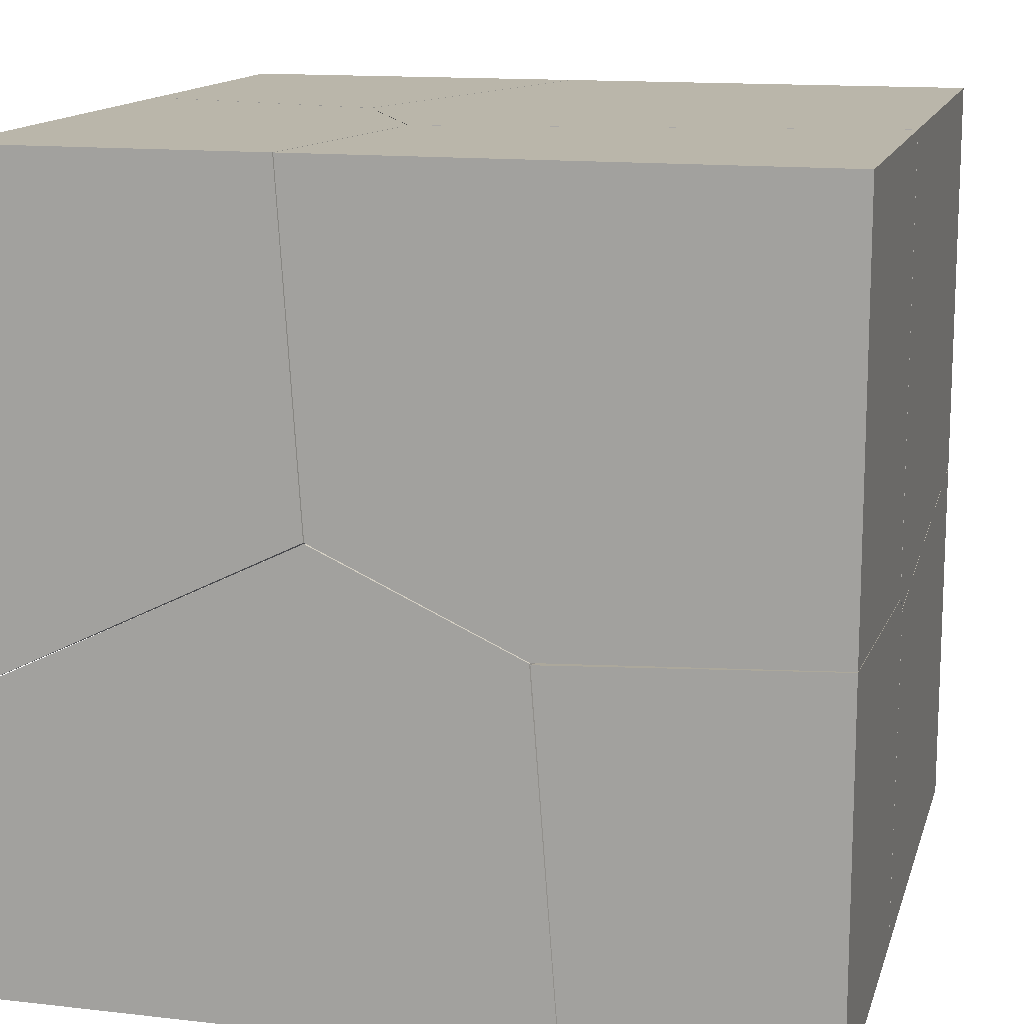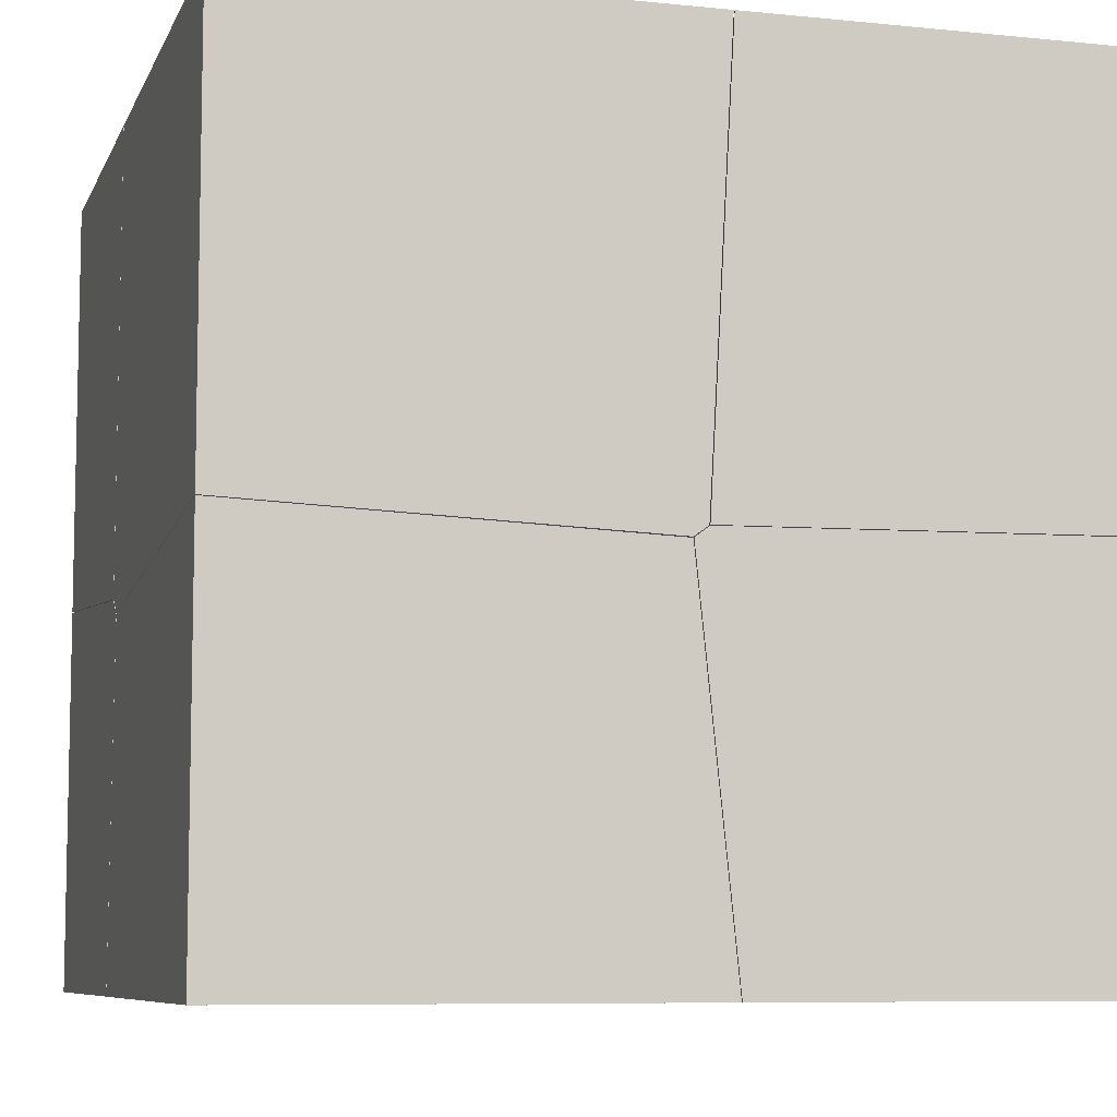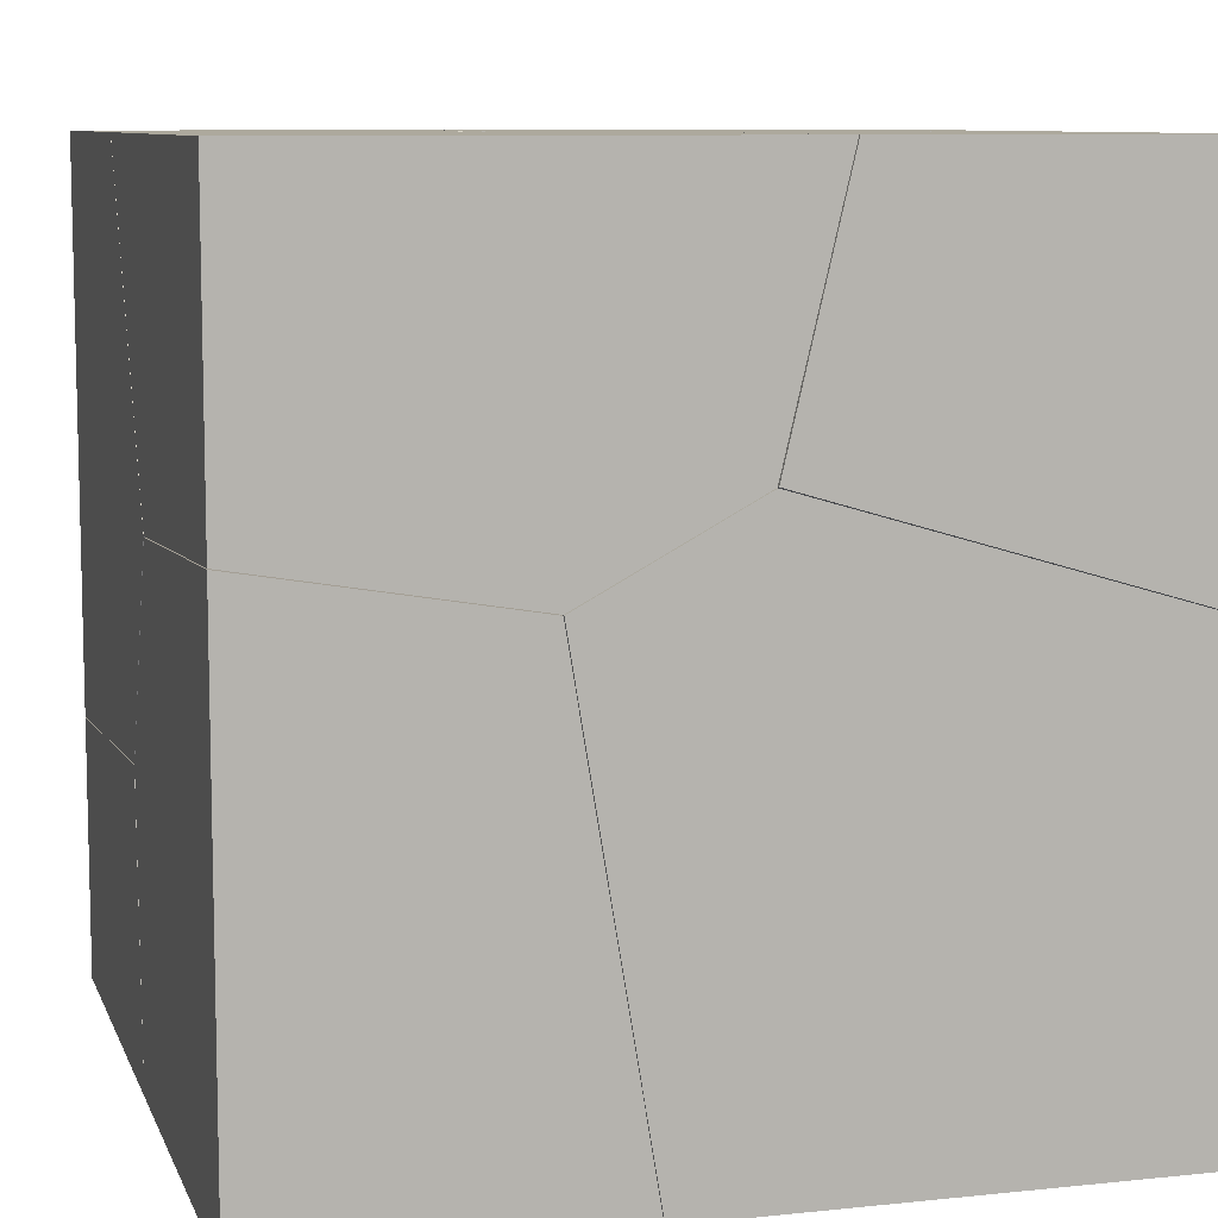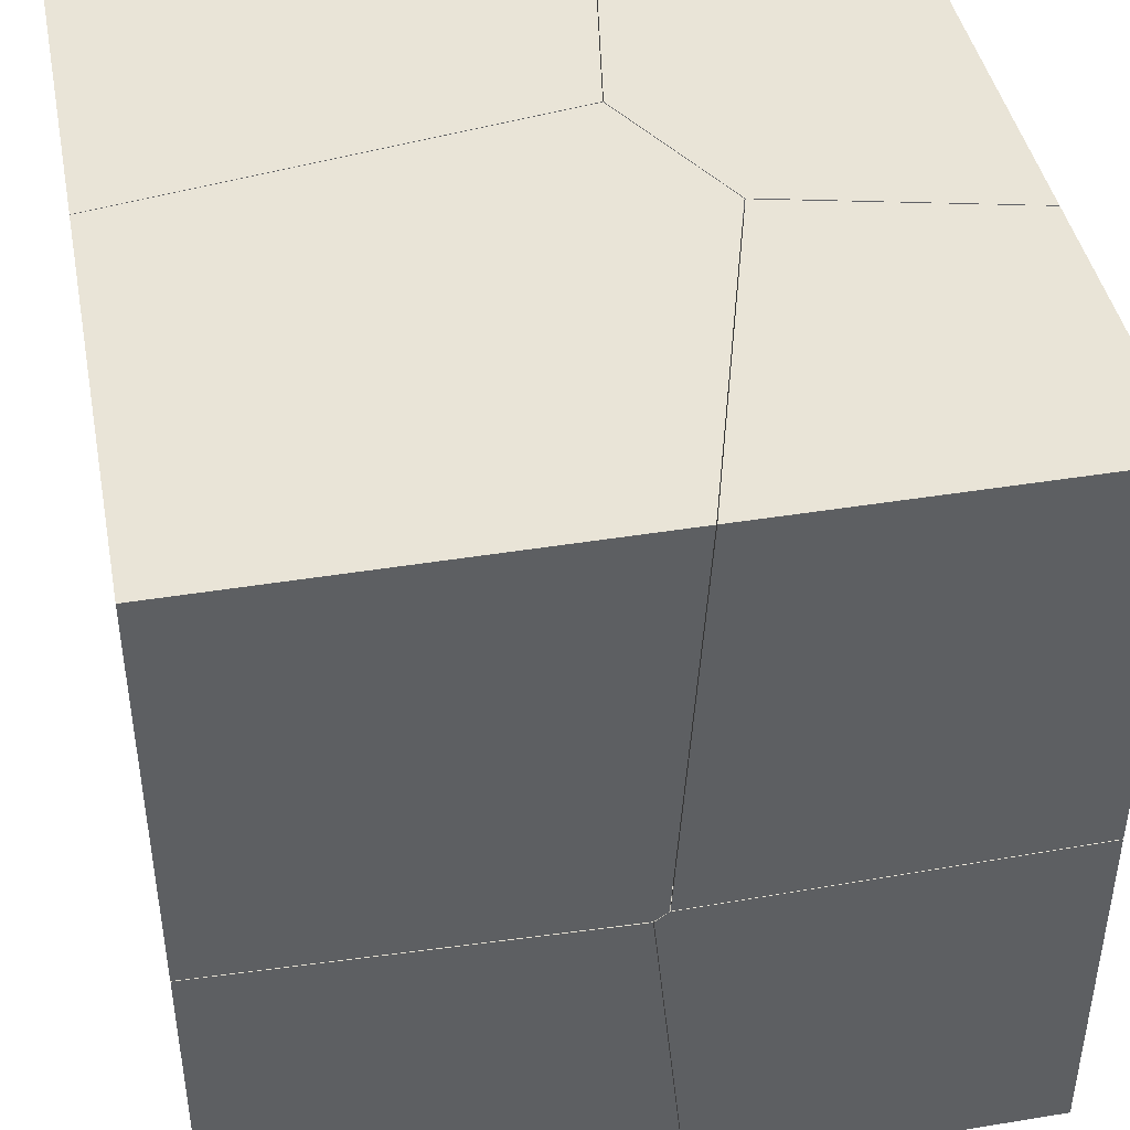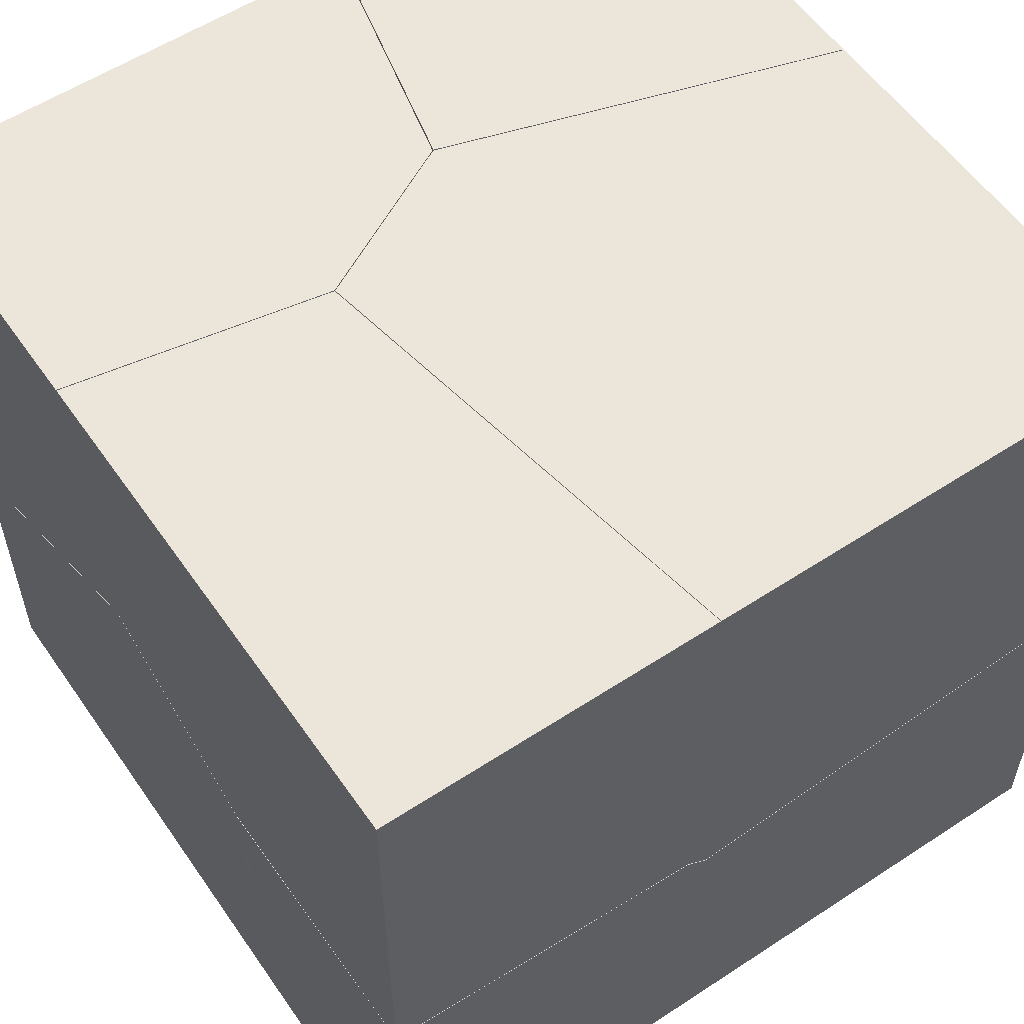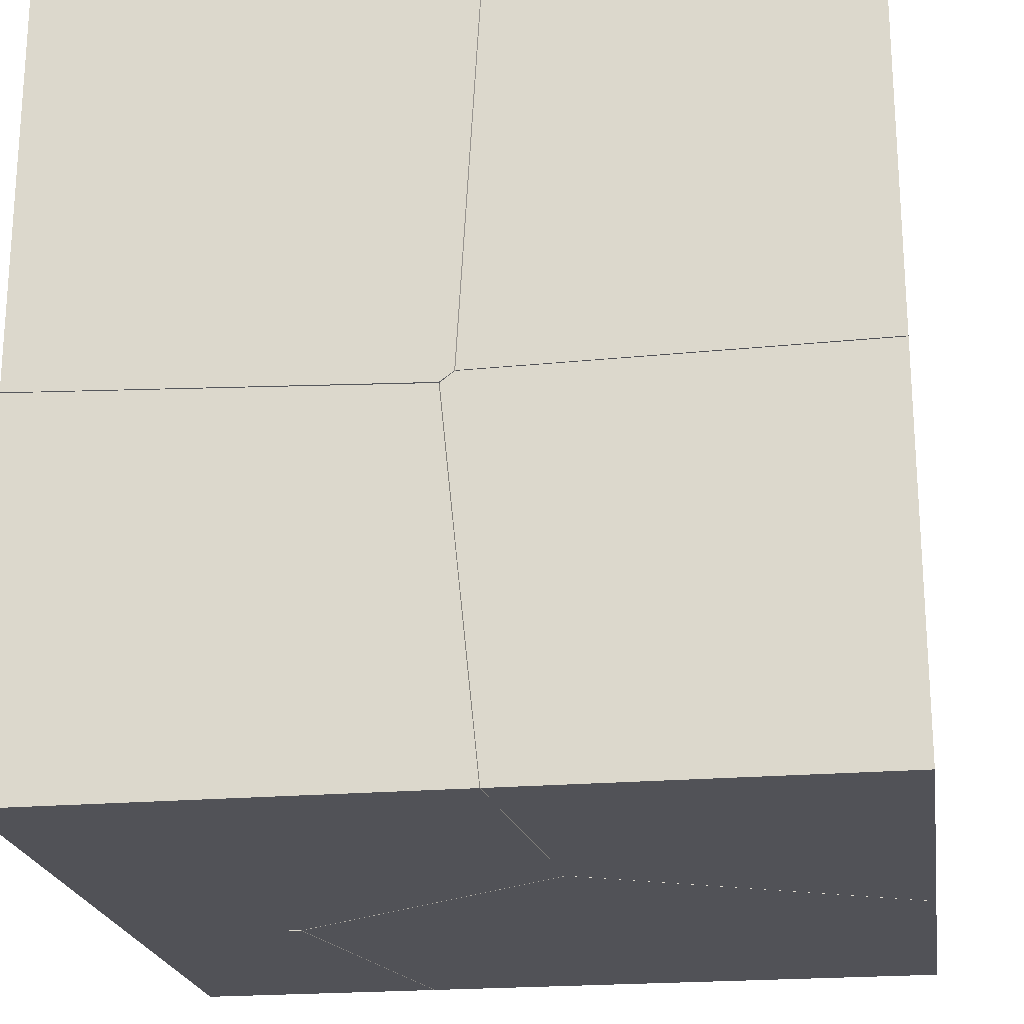
<metadata>
{"format":"obj","ext":"obj","renderer":"f3d","projection":"perspective","resolution":1024,"background":"white","views":[{"elev":13.8,"azim":104.4,"up":"+Y"},{"elev":-7.8,"azim":-106.0,"up":"+Y"},{"elev":8.9,"azim":164.3,"up":"+Z"},{"elev":43.0,"azim":-101.0,"up":"+Y"},{"elev":56.6,"azim":145.6,"up":"+Y"},{"elev":-21.6,"azim":-81.4,"up":"+Y"}]}
</metadata>
<code>
o MemoryCubeW.003_cell.015_Mesh.060
v -0.04978 -0.01974 0.3418
v -0.04261 -0.00462 0.3117
v -0.2057 -0.01625 1
v -0.03473 1 0.371
v 0.3617 0.141 0.1025
v -0.1832 1 1
v -0.01236 1 0.359
v 1 0.1559 0.212
v 0.3649 1 0.1556
v 0.218 -0.3128 1
v 1 -0.2294 1
v 1 1 0.2636
g MemoryCubeW.003_cell.015_Mesh.060_MemoryCubeW
f 1 3 2
f 1 2 10
f 8 5 9 12
f 3 1 10
f 4 2 3 6
f 9 5 7
f 5 2 4 7
f 8 11 10 2 5
o MemoryCubeW.003_cell.014_Mesh.059
v 0.218 -0.3128 1
v 1 -0.2294 1
v 1 1 0.2636
v 1 1 1
v -0.2057 -0.01625 1
v -0.1832 1 1
v -0.03473 1 0.371
v 1 0.1559 0.212
v -0.01236 1 0.359
v 0.3649 1 0.1556
g MemoryCubeW.003_cell.014_Mesh.059_MemoryCubeW
f 14 16 18 17 13
f 20 15 16 14
f 18 16 15 22 21 19
o MemoryCubeW.003_cell.013_Mesh.058
v 1 -0.07804 -0.2964
v 0.266 -0.1254 -0.4888
v 0.1815 -0.1075 -1
v 0.1741 0.945 -1
v 1 -0.04403 -1
v 0.3628 0.1415 0.1004
v 1 0.1555 0.2095
v 0.3615 1 0.1294
v 0.1737 1 -1
v 0.3656 1 0.1538
v 1 1 0.2615
g MemoryCubeW.003_cell.013_Mesh.058_MemoryCubeW
f 28 29 33 32
f 30 24 28 32
f 23 24 25 27
f 24 23 29 28
f 24 30 31 26
f 25 24 26
o MemoryCubeW.003_cell.012_Mesh.057
v 1 1 -1
v 0.1815 -0.1075 -1
v 0.1741 0.945 -1
v 0.3615 1 0.1294
v 0.1737 1 -1
v 1 -0.07804 -0.2964
v 1 -0.04403 -1
v 1 0.1555 0.2095
v 0.3656 1 0.1538
v 1 1 0.2615
g MemoryCubeW.003_cell.012_Mesh.057_MemoryCubeW
f 43 41 39 40 34
f 34 38 37 42 43
f 38 34 40 35 36
o MemoryCubeW.003_cell.011_Mesh.056
v 0.218 -0.3156 1
v -0.05013 -0.02013 0.3395
v -0.2321 -1 0.1751
v 0.9734 -0.2348 1
v -0.1826 -0.1661 0.082
v -0.238 -1 0.1621
v 1 -0.232 1
v 0.3622 0.1399 0.1014
v -0.06611 -0.02118 0.3032
v 0.1935 -0.1752 -0.5097
v -0.2167 -1 0.1285
v 1 0.1534 0.2108
v -0.04292 -0.006267 0.311
v 0.2655 -0.1273 -0.4876
v 0.2244 -1 -0.5635
v 1 -0.06077 -0.2539
v 1 -0.9909 -0.3643
v 1 -1 -0.365
v 1 -0.07966 -0.2947
v 0.1431 -1 1
g MemoryCubeW.003_cell.011_Mesh.056_MemoryCubeW
f 56 52 45
f 51 45 47 50 55
f 60 57 62
f 45 52 48
f 52 51 57
f 48 53 54 49
f 46 45 48 49
f 44 45 46 63
f 56 51 52
f 58 53 57 60 61
f 45 44 47
f 59 51 55
f 52 57 48
f 62 57 51 59
f 54 53 58
f 57 53 48
f 51 56 45
o MemoryCubeW.003_cell.010_Mesh.055
v 0.1431 -1 1
v 1 -1 1
v -0.2321 -1 0.1751
v -0.238 -1 0.1621
v 1 0.1534 0.2108
v 1 -0.06077 -0.2539
v 1 -0.07966 -0.2947
v 0.218 -0.3156 1
v 0.9734 -0.2348 1
v 1 -0.9909 -0.3643
v -0.2167 -1 0.1285
v 0.2244 -1 -0.5635
v 1 -1 -0.365
v 1 -0.232 1
g MemoryCubeW.003_cell.010_Mesh.055_MemoryCubeW
f 64 66 67 74 75 76 65
f 71 64 65 77 72
f 68 77 65 76 73 70 69
o MemoryCubeW.003_cell.009_Mesh.054
v 0.3605 0.1414 0.1015
v -0.04349 -0.003952 0.3098
v -0.1837 -0.1651 0.08136
v 0.1934 -0.1733 -0.5107
v -0.01365 1 0.358
v -0.06805 -0.02025 0.3017
v -1 -0.04741 -0.9845
v -1 -0.04675 -1
v 0.2644 -0.1262 -0.4886
v -0.03686 1 0.3695
v 0.3638 1 0.1541
v -1 -0.06348 0.02457
v -1 -0.07148 0.01391
v 0.1246 -0.1463 -1
v -1 -0.08811 -0.009019
v 0.1793 -0.1078 -1
v 0.1731 -0.1123 -1
v -1 -0.01118 0.02758
v -0.0806 1 0.3567
v -1 1 0.0849
v 0.1724 1 -1
g MemoryCubeW.003_cell.009_Mesh.054_MemoryCubeW
f 78 79 80
f 87 83 79
f 93 98 88 78 86
f 94 81 91
f 92 80 90
f 81 80 84 85 91
f 79 83 80
f 82 78 88
f 78 82 87 79
f 93 86 81 94
f 95 96 97
f 84 80 92
f 80 83 89 90
f 78 80 81 86
f 89 83 87 96 95
o MemoryCubeW.003_cell.008_Mesh.053
v 0.1724 1 -1
v -1 1 -1
v 0.1793 -0.1078 -1
v 0.1731 -0.1123 -1
v -1 -0.01118 0.02758
v -1 1 0.0849
v -1 -0.04741 -0.9845
v -1 -0.08811 -0.009019
v -1 -0.04675 -1
v -0.03686 1 0.3695
v -0.01365 1 0.358
v 0.1246 -0.1463 -1
v -1 -0.07148 0.01391
v -0.0806 1 0.3567
v -1 -0.06348 0.02457
v 0.3638 1 0.1541
g MemoryCubeW.003_cell.008_Mesh.053_MemoryCubeW
f 109 114 99 100 104 112 108
f 103 104 100 107 105 106 111 113
f 99 101 102 110 107 100
o MemoryCubeW.003_cell.007_Mesh.052
v -1 -0.04864 -1
v 0.1639 -1 -1
v -1 -1 -1
v -0.2176 -1 0.1268
v 0.2229 -1 -0.5653
v -1 -0.1456 -0.003553
v -1 -1 0.08422
v -0.2394 -1 0.1609
v -0.2849 -1 0.1564
v -1 -0.09065 -0.009239
v 0.1245 -0.1483 -1
v 0.1625 -0.9693 -1
g MemoryCubeW.003_cell.007_Mesh.052_MemoryCubeW
f 116 117 115 125 126
f 117 116 119 118 122 123 121
f 117 121 120 124 115
o MemoryCubeW.003_cell.006_Mesh.051
v -1 -0.09065 -0.009239
v -0.1846 -0.1668 0.08011
v -0.2394 -1 0.1609
v -1 -0.1456 -0.003553
v -0.2849 -1 0.1564
v 0.1927 -0.1753 -0.511
v 0.1245 -0.1483 -1
v -1 -1 0.08422
v -0.2176 -1 0.1268
v 0.1625 -0.9693 -1
v 0.2229 -1 -0.5653
v 0.1639 -1 -1
v -1 -0.04864 -1
g MemoryCubeW.003_cell.006_Mesh.051_MemoryCubeW
f 127 128 132 133 139
f 136 132 137 138
f 135 132 128 129
f 131 130 134
f 133 132 136
f 137 132 135
f 129 128 127 130 131
o MemoryCubeW.003_cell.005_Mesh.050
v -1 -0.06439 0.02618
v -0.06843 -0.02182 0.3031
v -0.1848 -0.1659 0.08272
v -1 -0.07234 0.01554
v -0.0505 -0.02124 0.3416
v -1 -0.08983 -0.007336
v -0.2334 -1 0.1757
v -0.2395 -1 0.1625
v 0.1413 -1 1
v -1 -1 0.08592
v -0.2087 -0.01842 1
v 0.2162 -0.3144 1
v -1 -0.05086 1
g MemoryCubeW.003_cell.005_Mesh.050_MemoryCubeW
f 140 141 142 143
f 148 146 144 151
f 140 152 150 141
f 144 141 150
f 143 142 145
f 141 144 142
f 151 144 150
f 145 142 147 149
f 142 144 146 147
o MemoryCubeW.003_cell.003_Mesh.049
v -1 -0.05086 1
v -0.2087 -0.01842 1
v 0.2162 -0.3144 1
v -1 -1 1
v -1 -0.07234 0.01554
v -1 -0.08983 -0.007336
v -1 -0.06439 0.02618
v -0.2334 -1 0.1757
v -0.2395 -1 0.1625
v 0.1413 -1 1
v -1 -1 0.08592
g MemoryCubeW.003_cell.003_Mesh.049_MemoryCubeW
f 153 156 162 155 154
f 157 158 163 156 153 159
f 160 162 156 163 161
o MemoryCubeW.003_cell.002_Mesh.048
v 0.2254 -1 -0.5658
v 0.1944 -0.1747 -0.511
v 0.126 -0.1485 -1
v 1 -1 -0.3668
v 0.1748 -0.1138 -1
v 0.1658 -1 -1
v 0.2656 -0.128 -0.4896
v 0.1811 -0.1094 -1
v 1 -0.08289 -0.2976
v 1 -0.04603 -1
g MemoryCubeW.003_cell.002_Mesh.048_MemoryCubeW
f 164 167 172 165
f 170 165 172
f 165 170 171 168
f 166 165 168
f 171 170 172 173
f 164 165 166 169
o MemoryCubeW.003_cell.001_Mesh.047
v 1 -0.08289 -0.2976
v 1 -0.04603 -1
v 1 -1 -1
v 0.1748 -0.1138 -1
v 0.1811 -0.1094 -1
v 0.126 -0.1485 -1
v 0.1658 -1 -1
v 1 -1 -0.3668
v 0.2254 -1 -0.5658
g MemoryCubeW.003_cell.001_Mesh.047_MemoryCubeW
f 176 175 174 181
f 175 176 180 179 177 178
f 181 182 180 176
o MemoryCubeW.003_cell.000_Mesh.046
v -1 -0.06212 0.07412
v -1 1 1
v -0.2086 -0.01672 1
v -0.1854 1 1
v -0.03792 1 0.3716
v -0.2588 -0.01881 1
v -1 -0.06276 0.02688
v -1 1 0.08703
v -1 -0.04889 1
g MemoryCubeW.003_cell.000_Mesh.046_MemoryCubeW
f 191 184 190 189 183
f 191 188 185 186 184
f 184 186 187 190
o MemoryCubeW.003_cell.004_Mesh.035
v -0.2588 -0.01881 1
v -1 -0.04889 1
v -1 -0.06276 0.02688
v -0.06739 -0.02021 0.3045
v -0.2086 -0.01672 1
v -0.05154 -0.01879 0.3392
v -0.03792 1 0.3716
v -1 1 0.08703
v -0.04402 -0.004775 0.3124
v -0.1854 1 1
v -1 -0.06212 0.07412
g MemoryCubeW.003_cell.004_Mesh.035_MemoryCubeW
f 202 192 193
f 195 200 197
f 199 198 195 194
f 197 200 196
f 196 200 198 201
f 200 195 198
f 196 195 197
f 194 195 196 192 202

</code>
